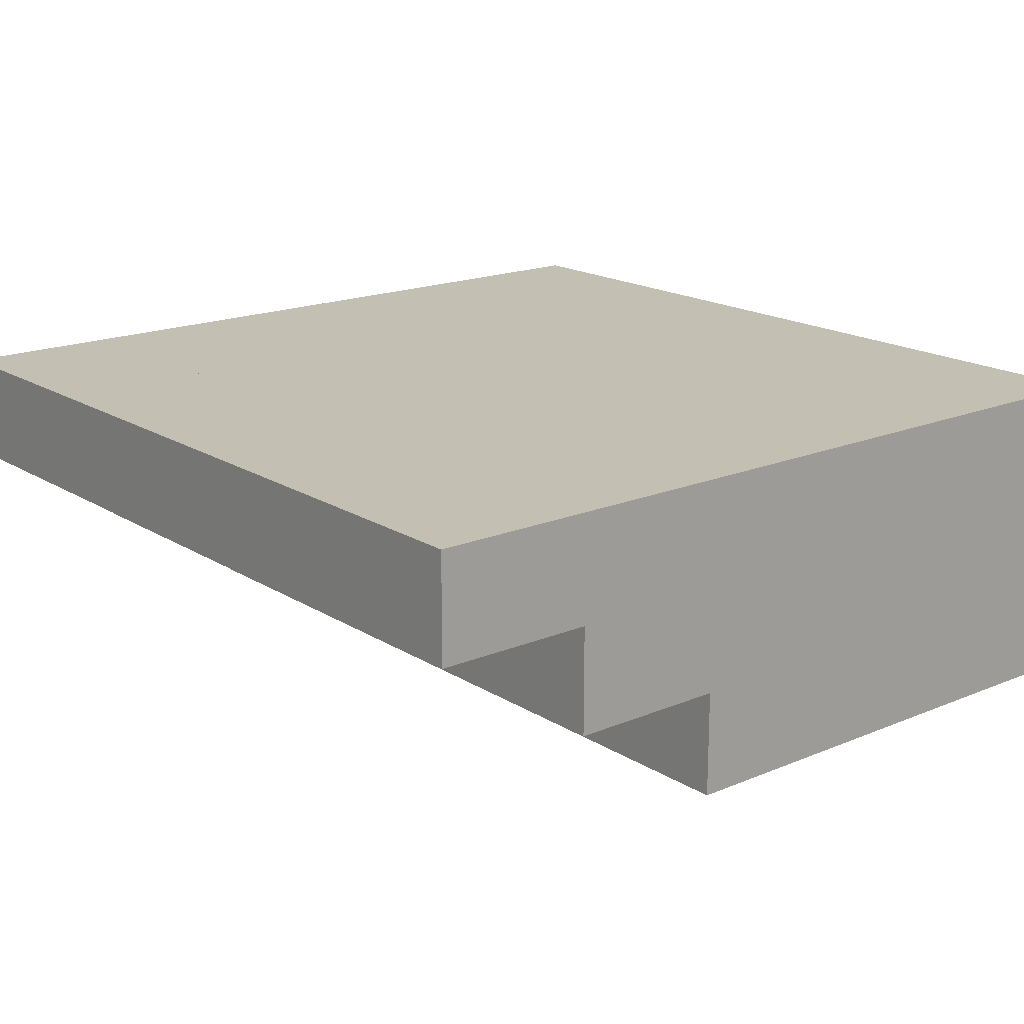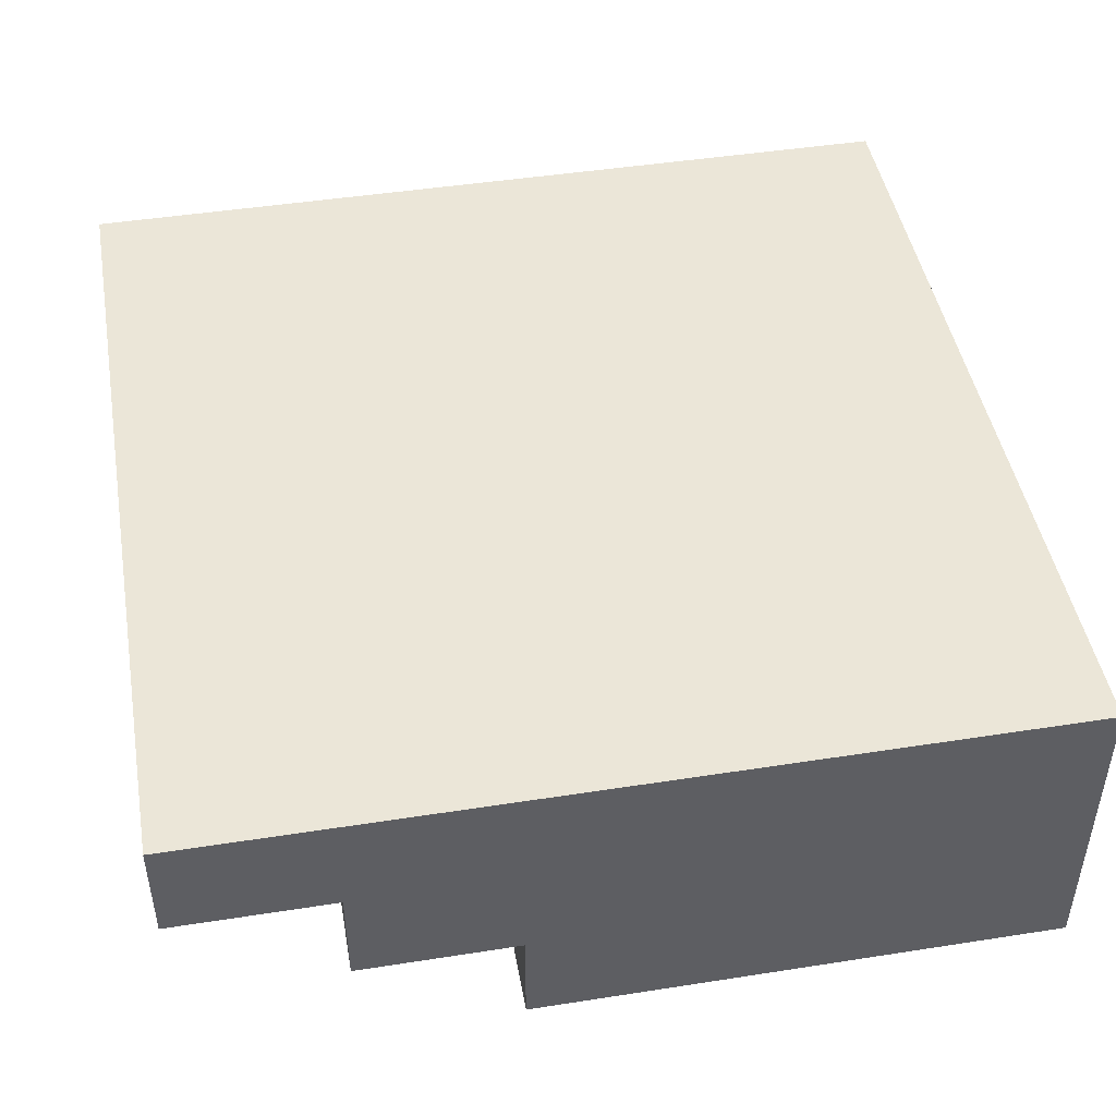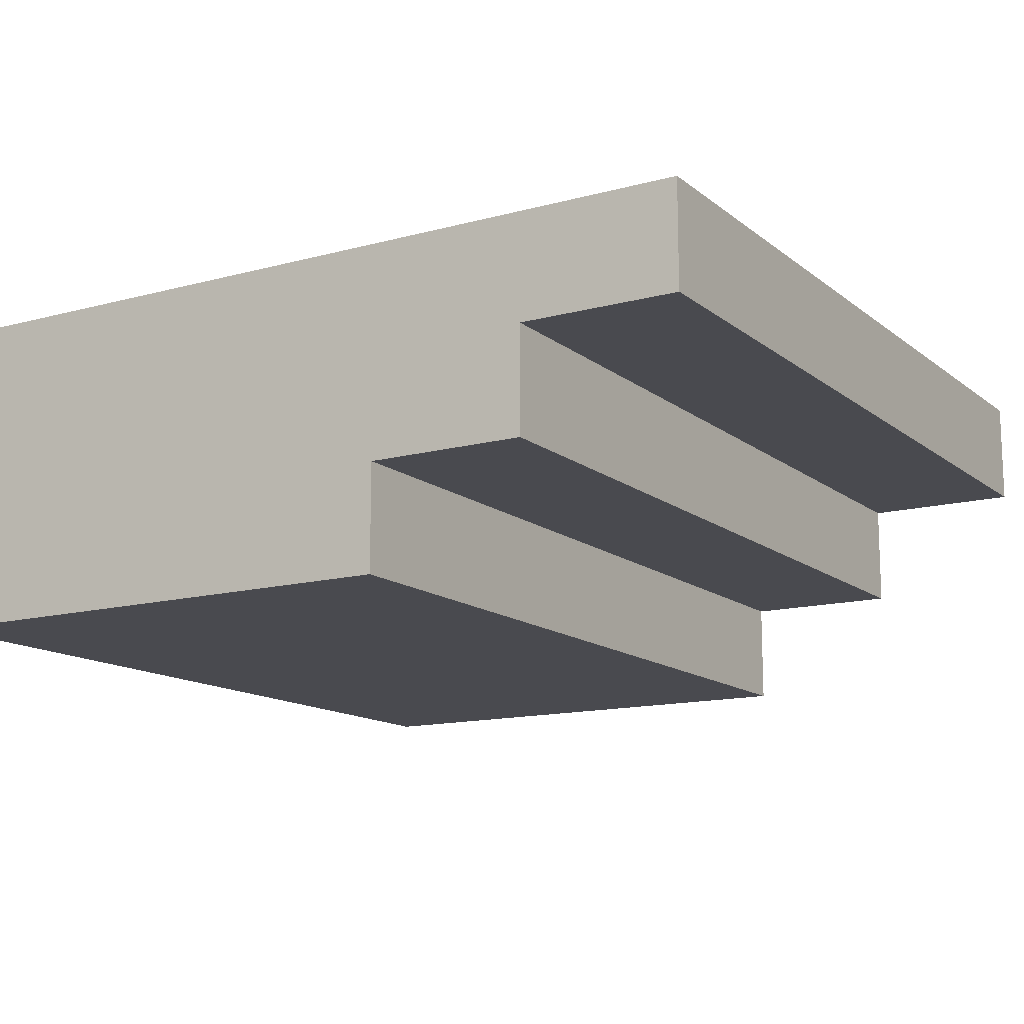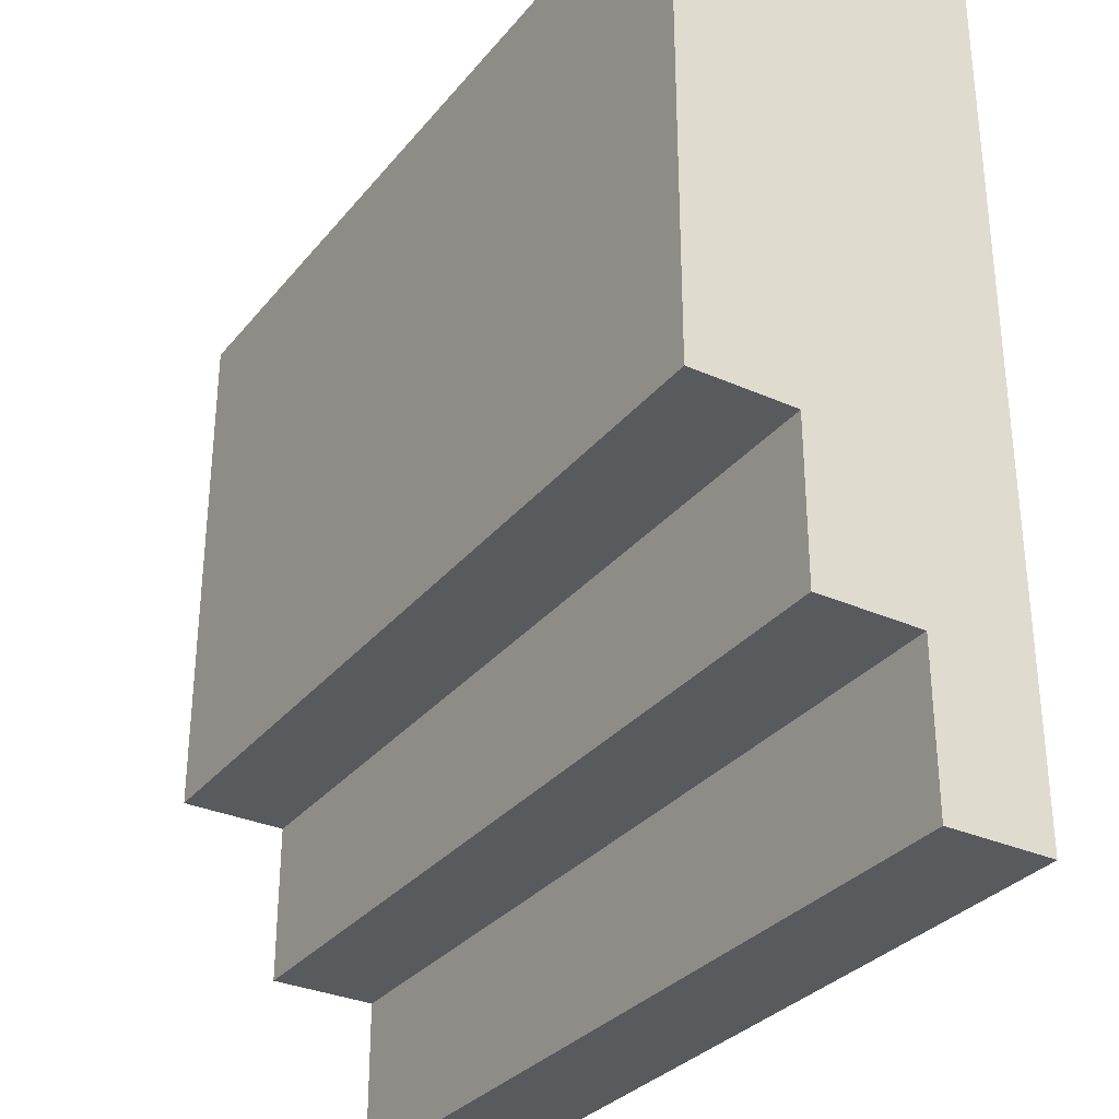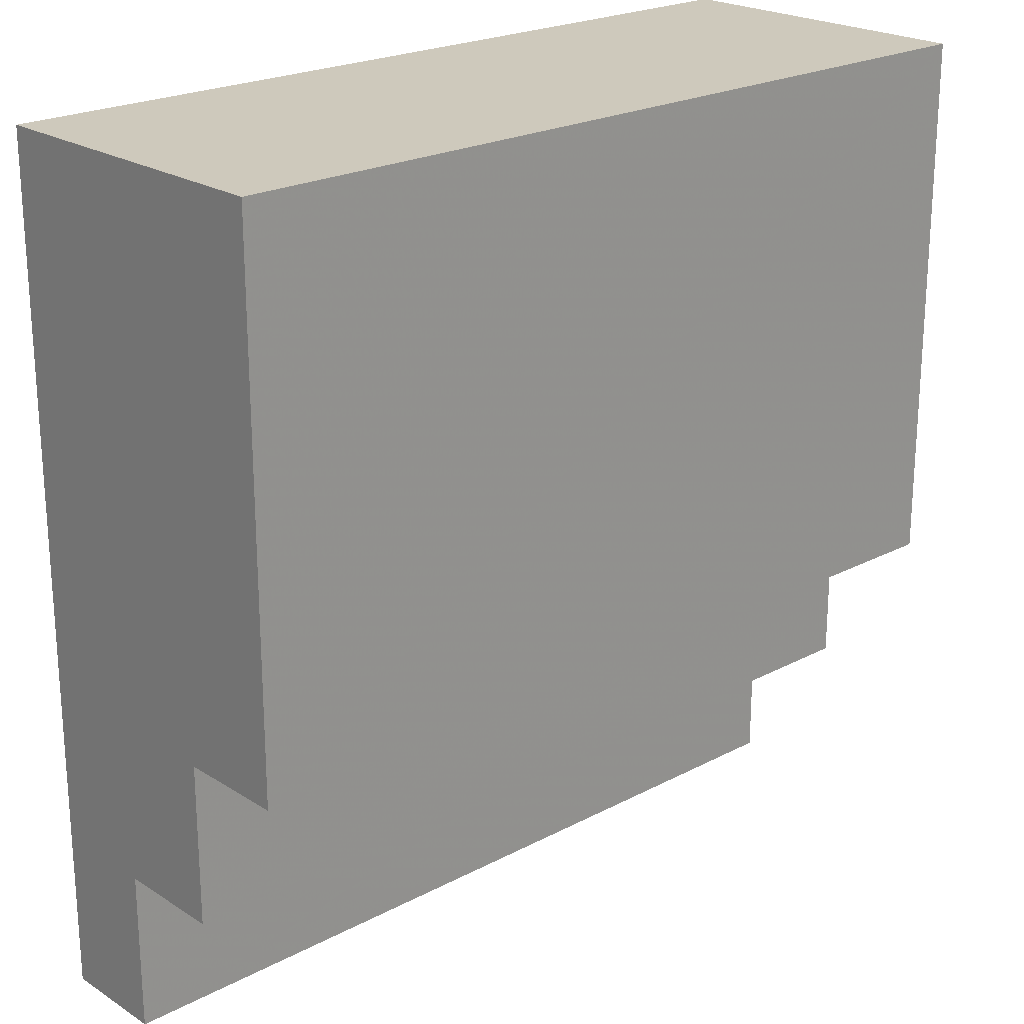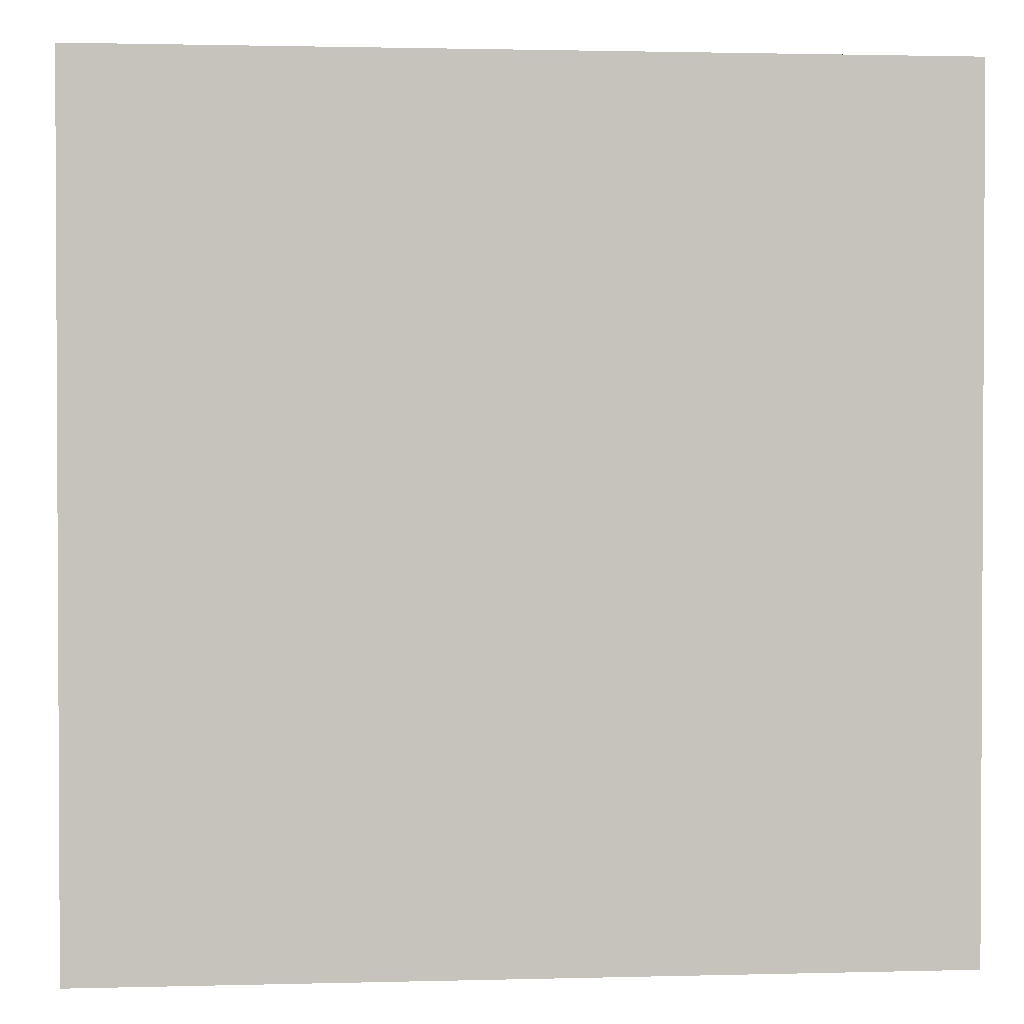
<metadata>
{"format":"obj","ext":"obj","renderer":"f3d","projection":"perspective","resolution":1024,"background":"white","views":[{"elev":17.8,"azim":50.6,"up":"+Z"},{"elev":46.3,"azim":79.9,"up":"+Z"},{"elev":-13.6,"azim":-58.8,"up":"+Z"},{"elev":-31.6,"azim":-122.2,"up":"+Y"},{"elev":22.3,"azim":137.5,"up":"+Y"},{"elev":1.6,"azim":-5.4,"up":"+Y"}]}
</metadata>
<code>
o converted_out
v 0.5 -0.5 0.375
v 0.5 -0.5 0.5
v 0.5 -0.3125 0.5
v 0.5 -0.3125 0.375
v -0.5 -0.5 0.375
v -0.5 -0.5 0.5
v -0.5 -0.3125 0.5
v -0.5 -0.3125 0.375
v 0.5 -0.3125 0.25
v 0.5 -0.3125 0.5
v 0.5 -0.125 0.5
v 0.5 -0.125 0.25
v -0.5 -0.3125 0.25
v -0.5 -0.3125 0.5
v -0.5 -0.125 0.5
v -0.5 -0.125 0.25
v 0.5 -0.125 0.125
v 0.5 -0.125 0.5
v 0.5 0.5 0.5
v 0.5 0.5 0.125
v -0.5 -0.125 0.125
v -0.5 -0.125 0.5
v -0.5 0.5 0.5
v -0.5 0.5 0.125
g nodebox1
f 1 2 3 4
f 5 6 7 8
f 1 4 8 5
f 2 3 7 6
f 1 2 6 5
f 4 3 7 8
g nodebox2
f 9 10 11 12
f 13 14 15 16
f 9 12 16 13
f 10 11 15 14
f 9 10 14 13
f 12 11 15 16
g nodebox3
f 17 18 19 20
f 21 22 23 24
f 17 20 24 21
f 18 19 23 22
f 17 18 22 21
f 20 19 23 24

</code>
